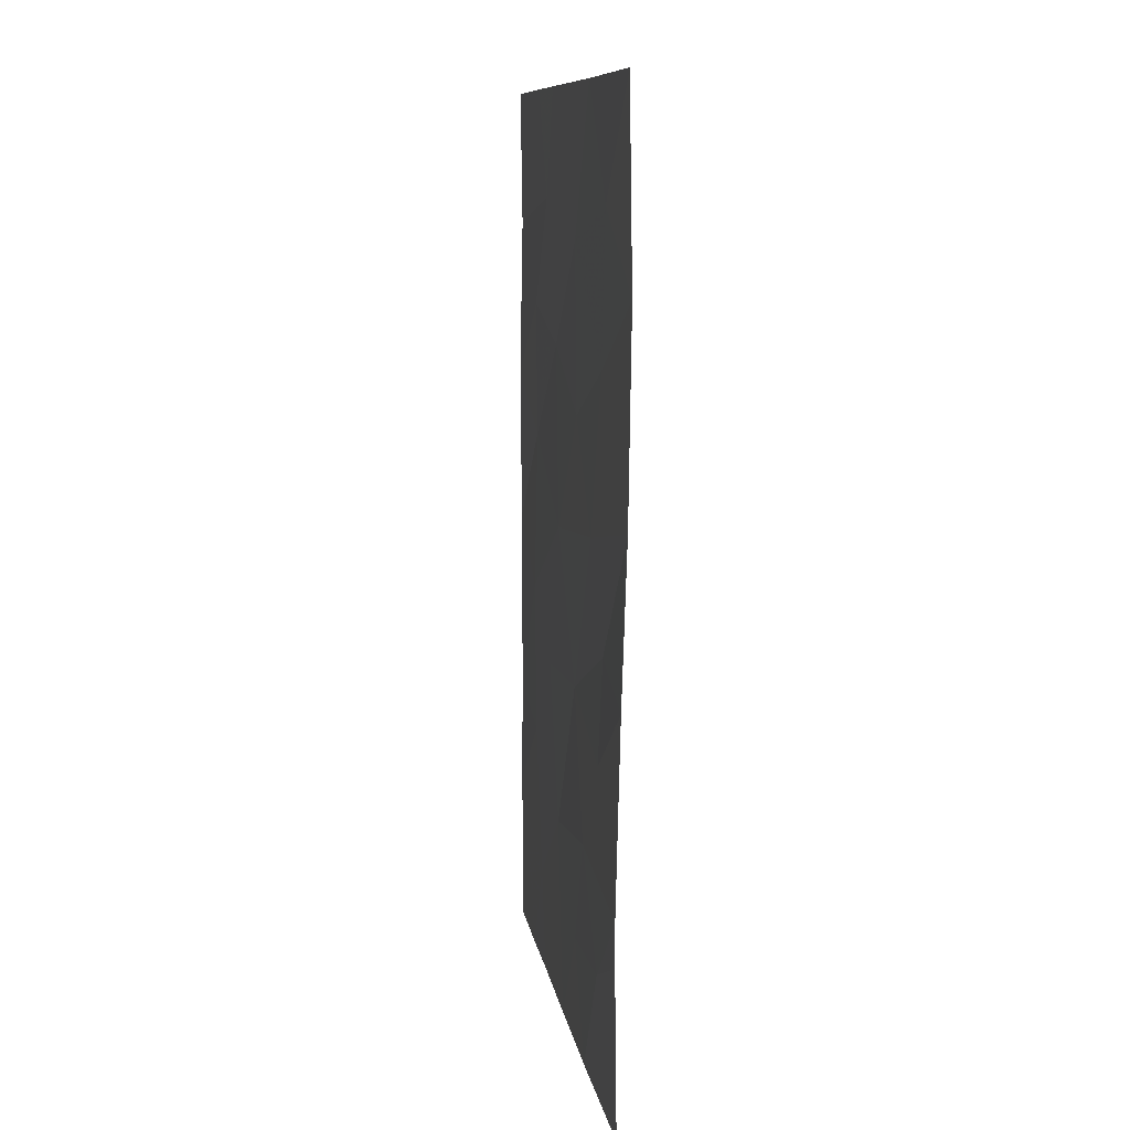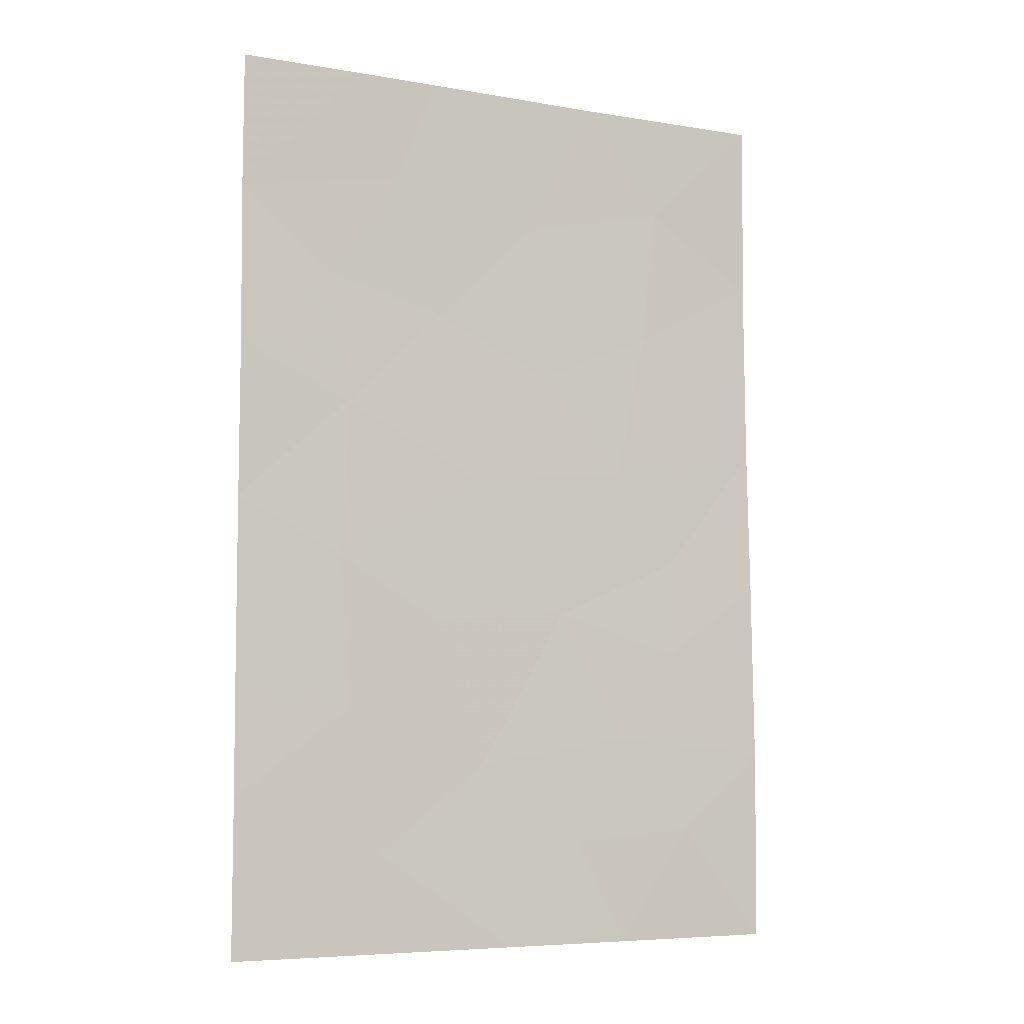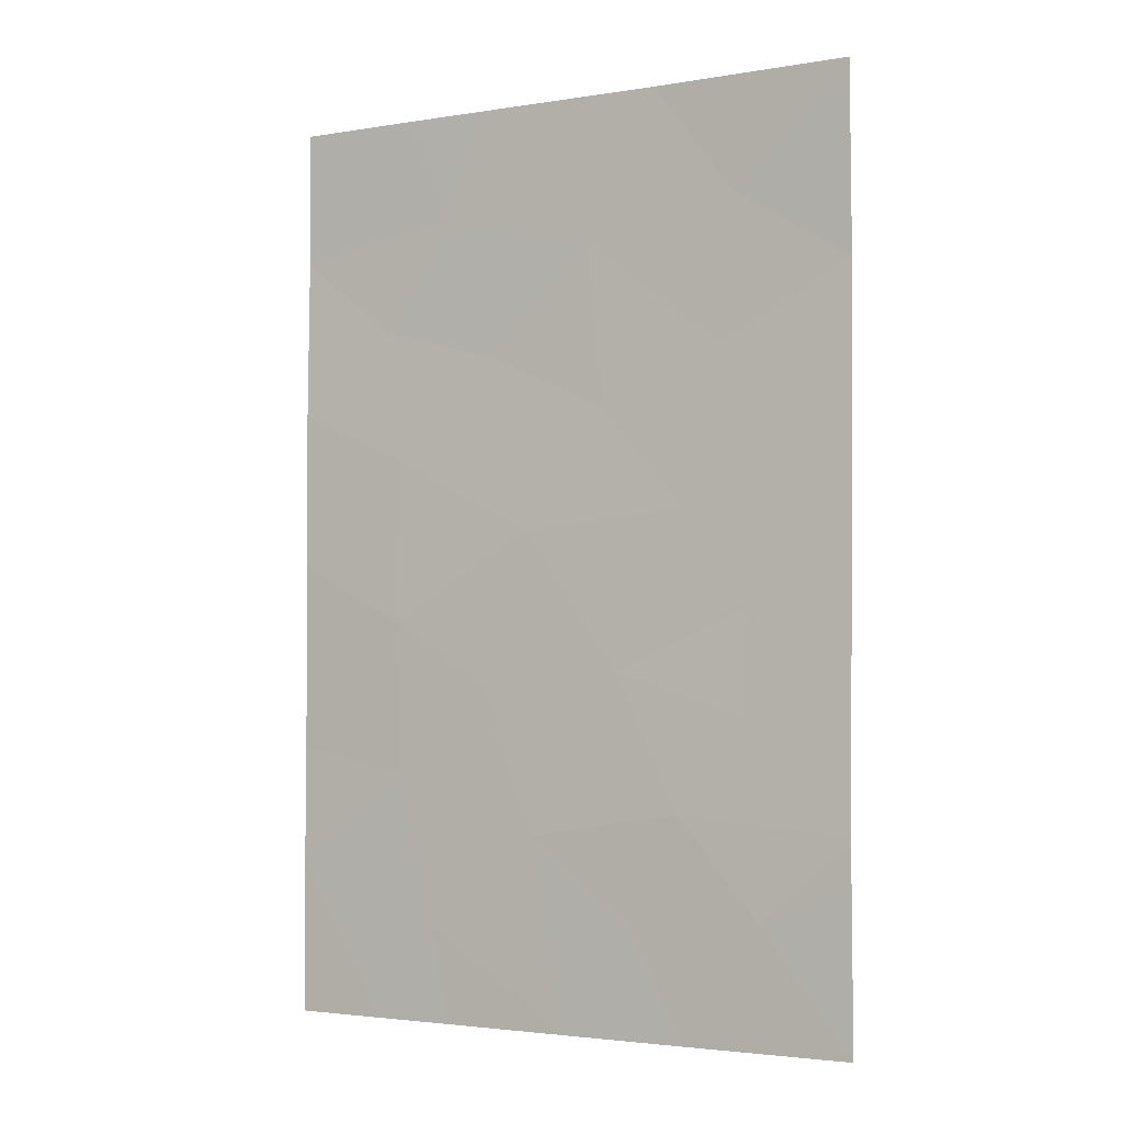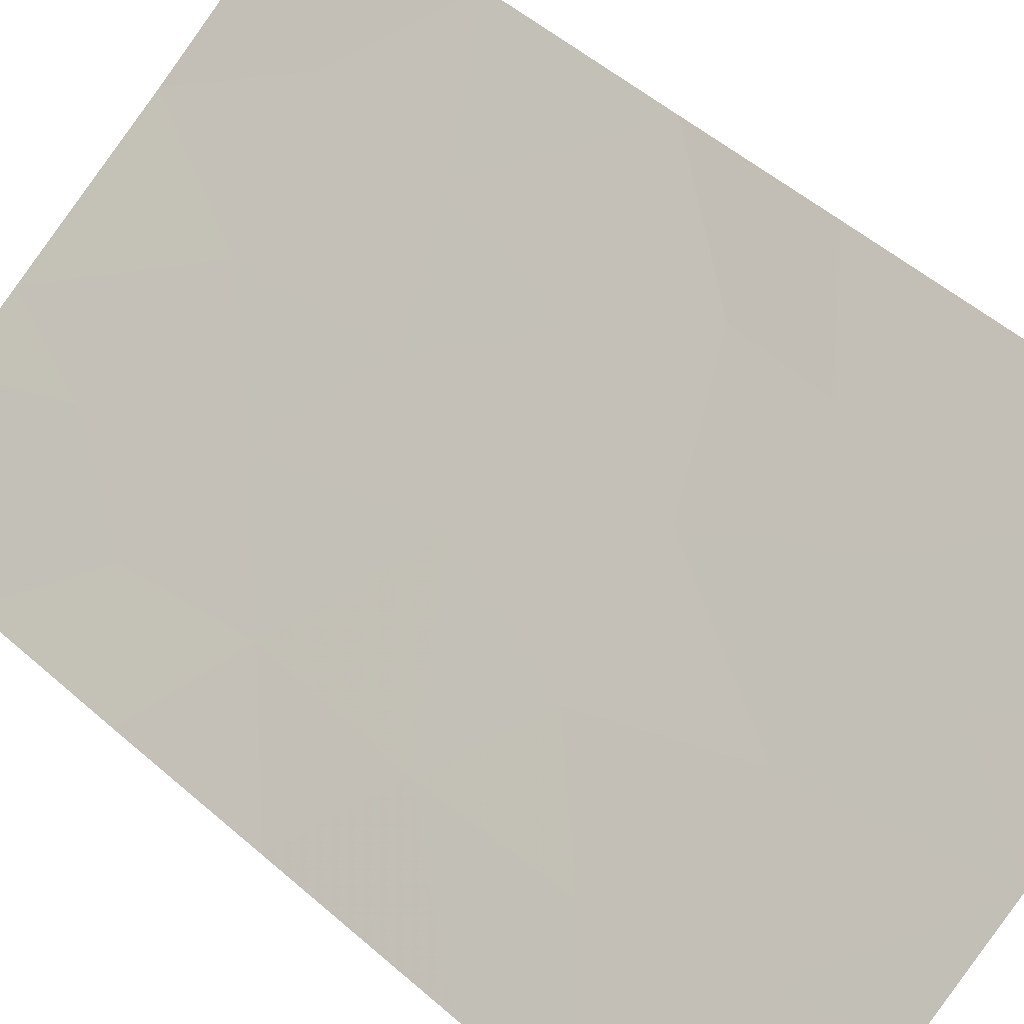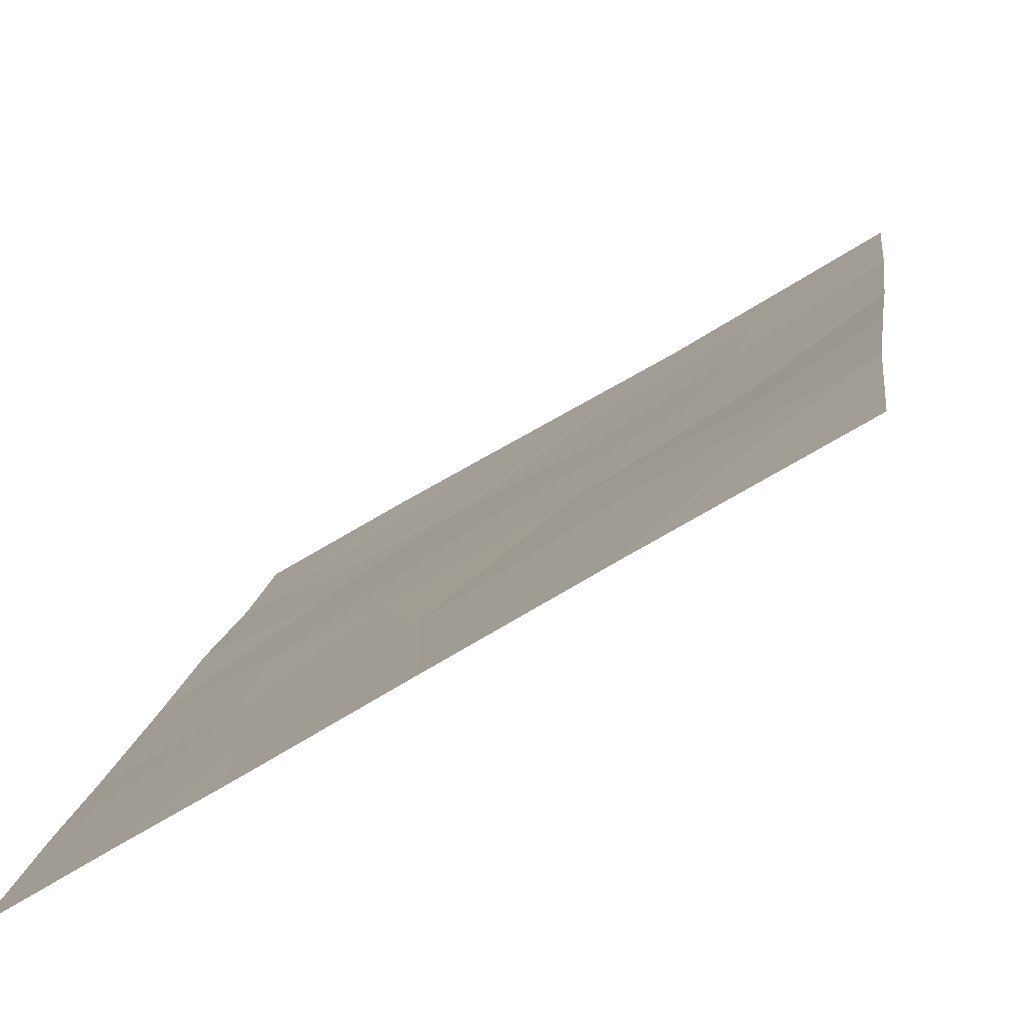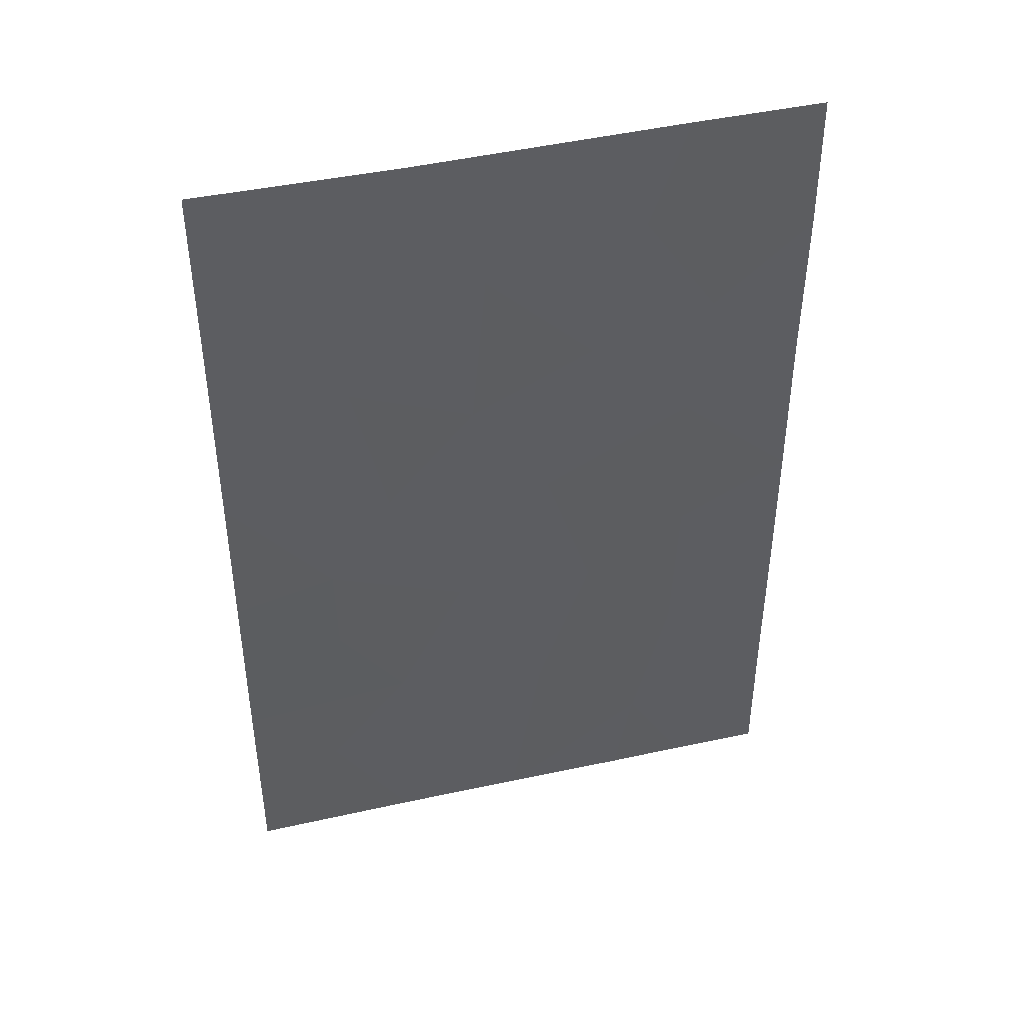
<metadata>
{"format":"obj","ext":"obj","renderer":"f3d","projection":"perspective","resolution":1024,"background":"white","views":[{"elev":10.1,"azim":-130.0,"up":"+Z"},{"elev":-6.3,"azim":122.2,"up":"+Z"},{"elev":-3.0,"azim":178.9,"up":"+Z"},{"elev":53.8,"azim":132.8,"up":"+Y"},{"elev":11.9,"azim":-173.5,"up":"+Y"},{"elev":43.5,"azim":-45.8,"up":"+Z"}]}
</metadata>
<code>
v 23.87 68.68 -50
v 24.09 68.56 -48.68
v 25.85 67.49 -47.92
v 25.85 67.49 -43.97
v 25.85 67.5 -41.89
v 20.93 70.49 -50
v 25.83 67.46 -39.78
v 23.3 68.96 -41.28
v 21.9 69.8 -42.03
v 20.89 70.43 -43.37
v 18.96 71.56 -42.97
v 22.84 69.3 -43.59
v 21.73 69.96 -45.41
v 22.79 69.35 -47.51
v 22.43 69.57 -50
v 18.99 71.61 -44.98
v 24.79 68.13 -50
v 19.02 71.66 -47.38
v 19.02 71.66 -47.92
v 24.59 68.27 -44.73
v 25.84 67.48 -50
v 19.01 71.64 -50
v 21.24 70.17 -38
v 18.96 71.56 -38
v 25.85 67.48 -46.44
v 24.34 68.38 -38
v 25.85 67.49 -38
v 23.89 68.62 -39.4
v 23.41 68.92 -38
v 18.94 71.53 -40.42
v 20.2 70.9 -45.95
v 20.15 70.88 -44.64
v 24.52 68.28 -42.6
v 20.3 70.73 -39.45
v 24.52 68.31 -46.76
v 21.54 70.12 -48.61
v 20.98 70.47 -47.17
v 20.47 70.63 -41.35
v 23.4 68.98 -45.53
v 20.05 71.04 -48.45
v 22.05 69.69 -39.89
v 24.73 68.12 -40.84
f 4 5 33
f 10 11 32
f 35 14 2
f 15 1 2
f 12 8 9
f 16 18 31
f 1 17 2
f 2 3 35
f 40 18 19
f 20 4 33
f 33 12 20
f 3 17 21
f 5 7 42
f 23 24 34
f 40 36 37
f 25 4 20
f 40 19 22
f 22 6 40
f 26 7 27
f 7 26 28
f 6 15 36
f 3 25 35
f 34 38 41
f 26 29 28
f 35 25 20
f 14 35 39
f 9 10 12
f 9 38 10
f 13 10 32
f 29 23 41
f 18 37 31
f 11 16 32
f 16 31 32
f 37 18 40
f 32 31 13
f 39 12 13
f 8 33 42
f 34 24 30
f 37 36 14
f 8 42 28
f 12 33 8
f 36 15 14
f 23 34 41
f 34 30 38
f 30 11 38
f 39 20 12
f 36 40 6
f 10 38 11
f 29 41 28
f 37 13 31
f 39 13 14
f 28 42 7
f 35 20 39
f 41 8 28
f 9 41 38
f 8 41 9
f 2 17 3
f 14 15 2
f 42 33 5
f 13 37 14
f 12 10 13

</code>
